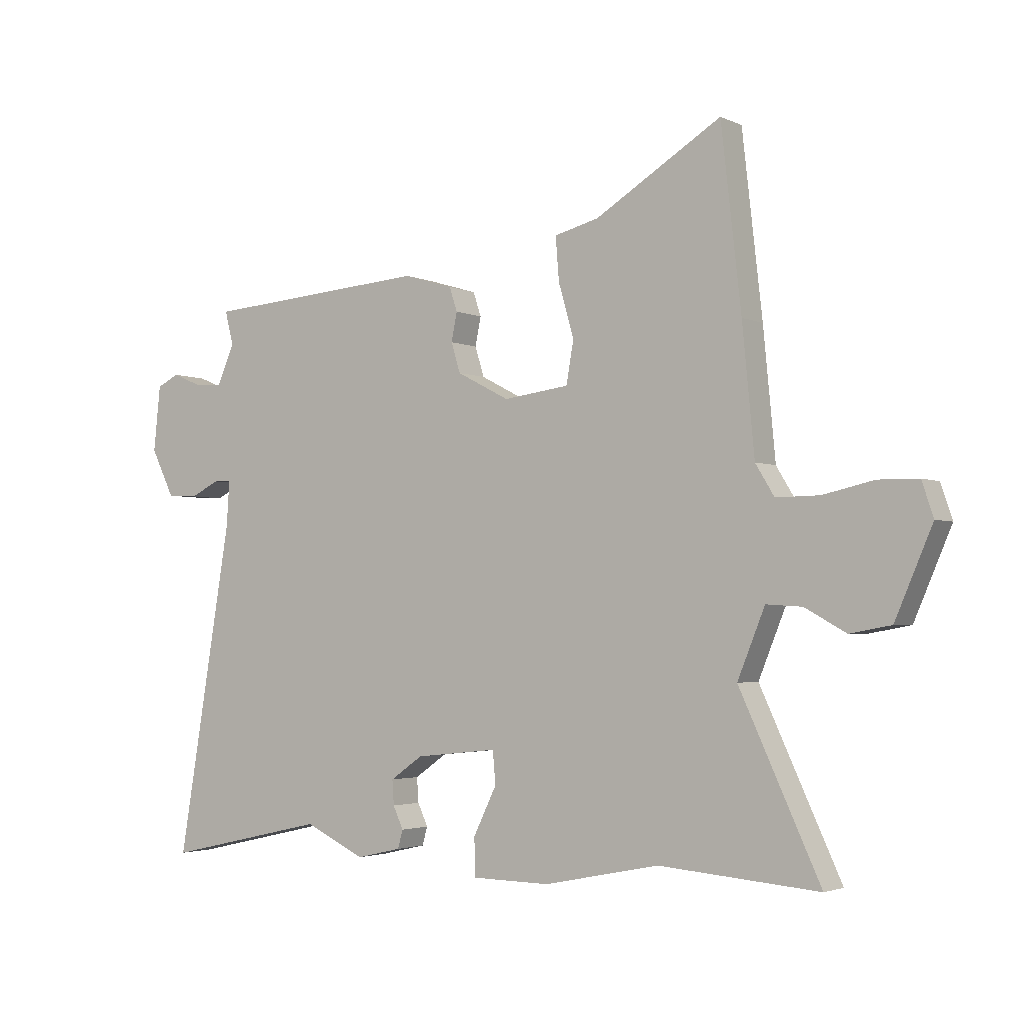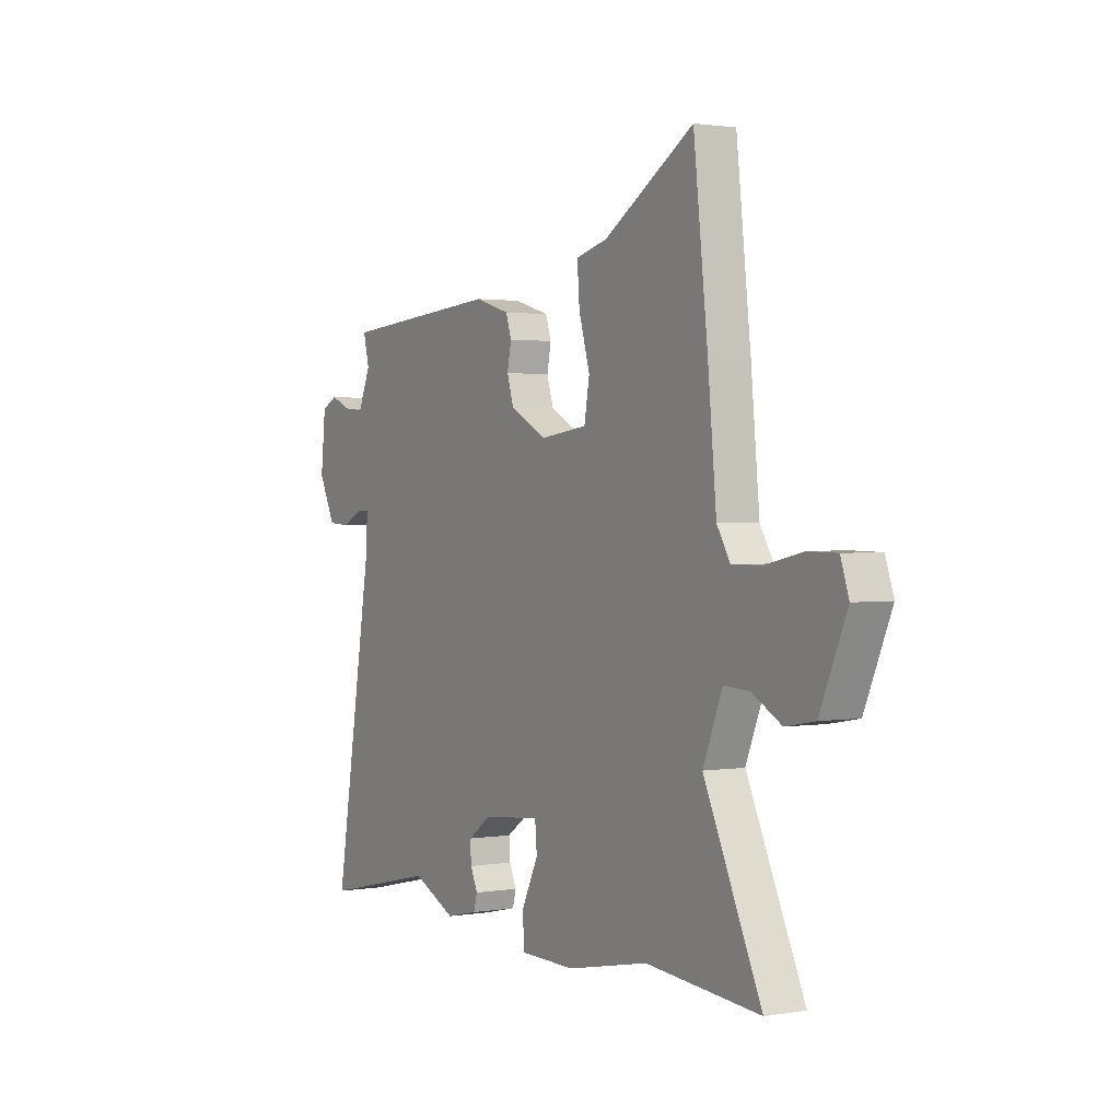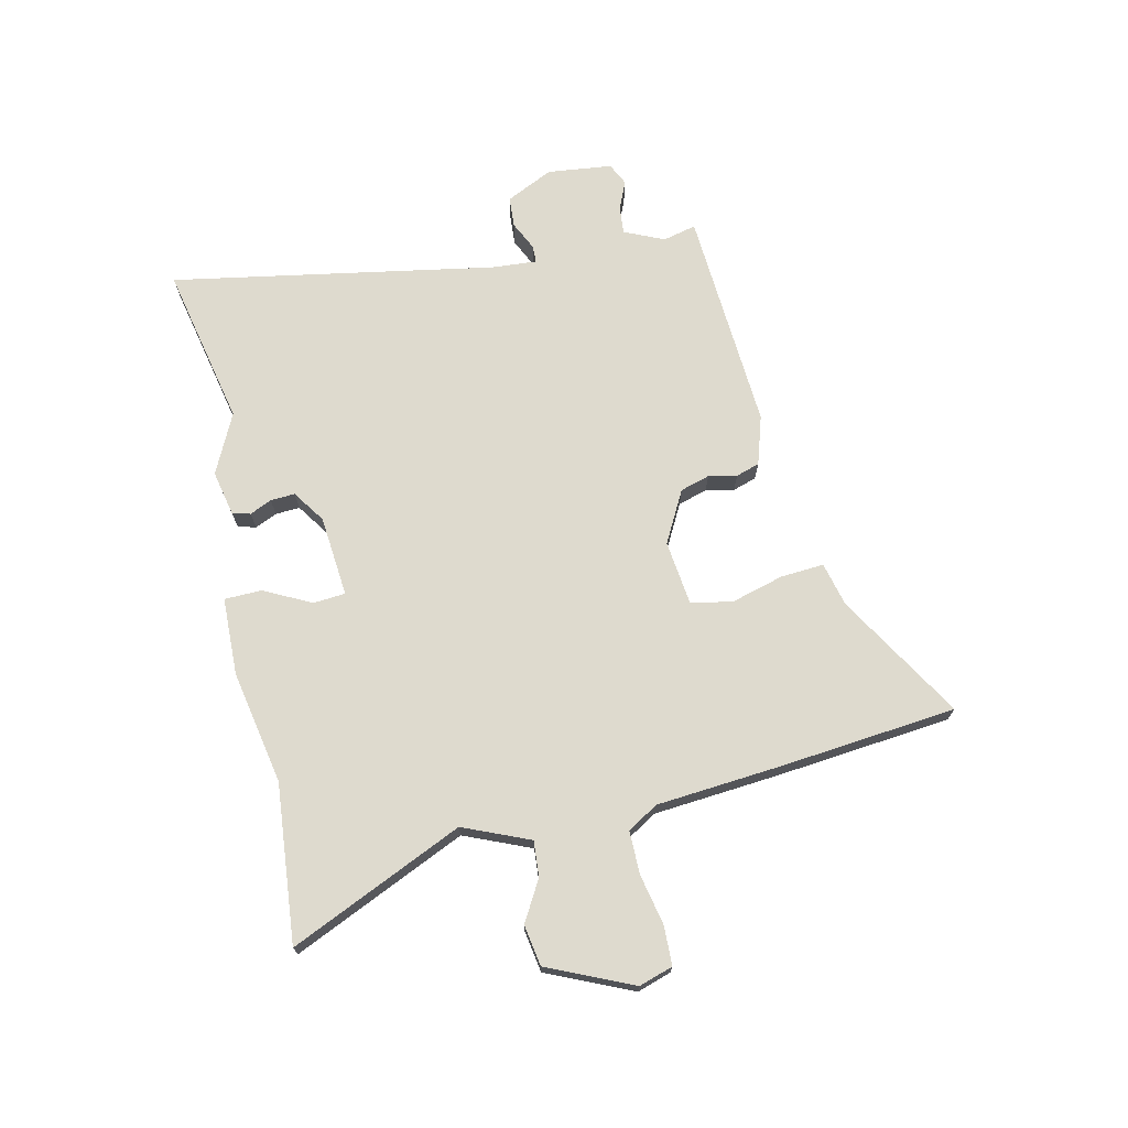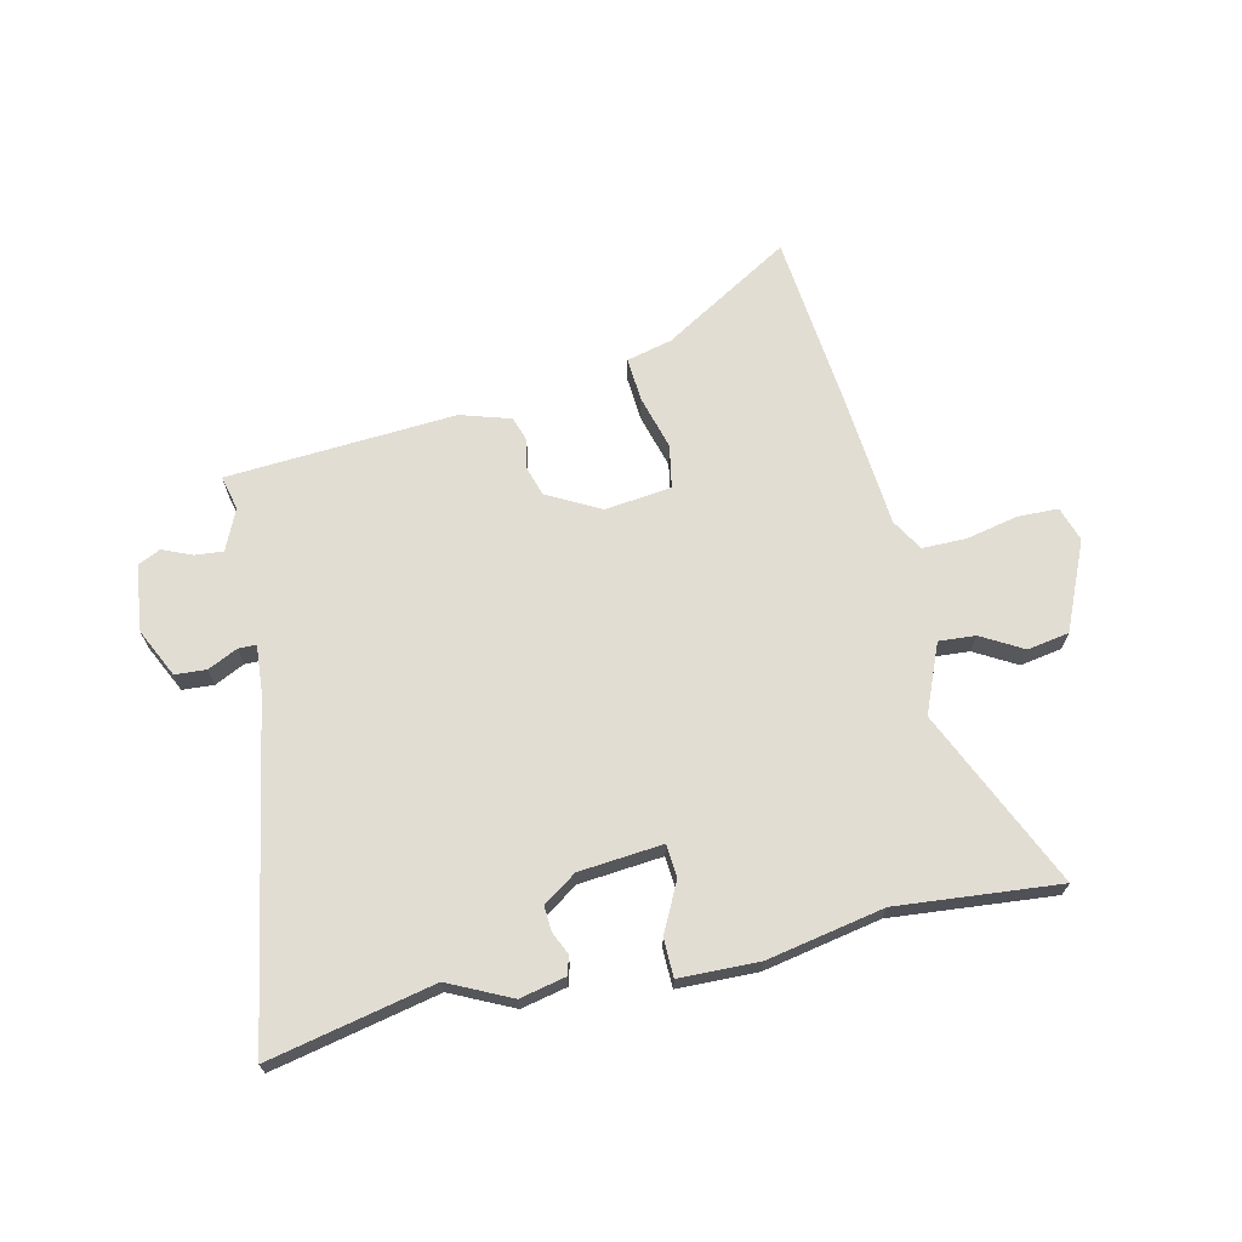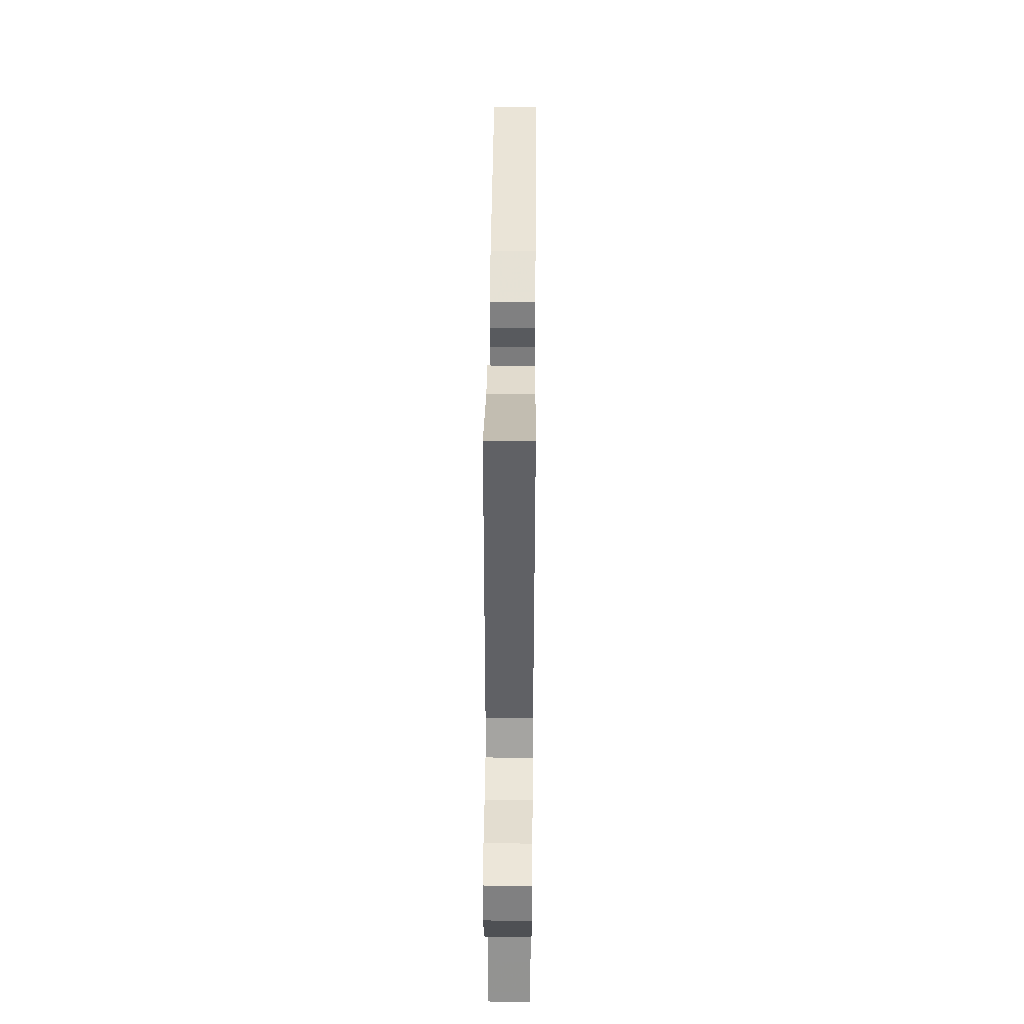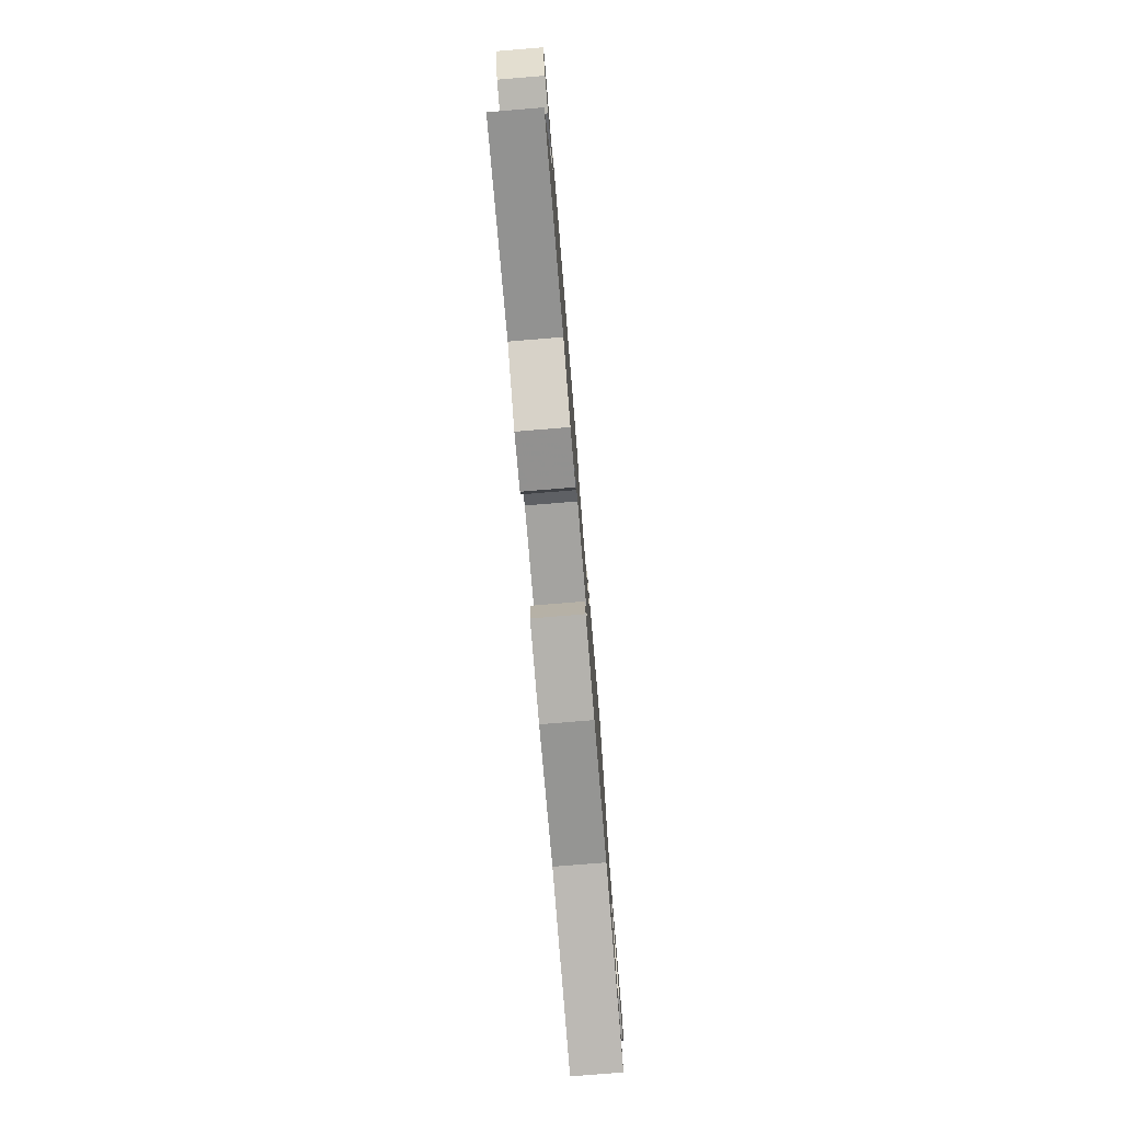
<metadata>
{"format":"obj","ext":"obj","renderer":"f3d","projection":"perspective","resolution":1024,"background":"white","views":[{"elev":-2.9,"azim":-146.6,"up":"+Z"},{"elev":1.6,"azim":-120.9,"up":"+Z"},{"elev":71.1,"azim":-102.0,"up":"+Y"},{"elev":68.3,"azim":167.7,"up":"+Y"},{"elev":48.2,"azim":-89.5,"up":"+Z"},{"elev":-78.7,"azim":94.7,"up":"+Z"}]}
</metadata>
<code>
v 0.507 0.07 0.434
v 0.492 0.07 0.375
v 0.523 0.07 0.304
v 0.572 0.07 0.308
v 0.623 0.07 0.329
v 0.662 0.07 0.31
v 0.674 0.07 0.195
v 0.633 0.07 0.112
v 0.579 0.07 0.109
v 0.528 0.07 0.134
v 0.497 0.07 0.134
v 0.502 0.07 0.054
v 0.598 0.07 -0.522
v 0.313 0.07 -0.458
v 0.206 0.07 -0.508
v 0.127 0.07 -0.49
v 0.118 0.07 -0.458
v 0.136 0.07 -0.419
v 0.139 0.07 -0.376
v 0.082 0.07 -0.336
v -0.062 0.07 -0.321
v -0.067 0.07 -0.378
v -0.026 0.07 -0.462
v -0.028 0.07 -0.528
v -0.165 0.07 -0.53
v -0.367 0.07 -0.489
v -0.647 0.07 -0.512
v -0.506 0.07 -0.207
v -0.554 0.07 -0.089
v -0.617 0.07 -0.093
v -0.689 0.07 -0.133
v -0.761 0.07 -0.12
v -0.826 0.07 0.031
v -0.806 0.07 0.091
v -0.736 0.07 0.092
v -0.647 0.07 0.072
v -0.571 0.07 0.071
v -0.538 0.07 0.125
v -0.517 0.07 0.346
v -0.482 0.07 0.659
v -0.261 0.07 0.524
v -0.183 0.07 0.504
v -0.189 0.07 0.428
v -0.216 0.07 0.335
v -0.203 0.07 0.261
v -0.088 0.07 0.246
v 0.004 0.07 0.294
v 0.02 0.07 0.346
v 0.01 0.07 0.396
v 0.024 0.07 0.438
v 0.111 0.07 0.464
v 0.507 0 0.434
v 0.492 0 0.375
v 0.523 0 0.304
v 0.572 0 0.308
v 0.623 0 0.329
v 0.662 0 0.31
v 0.674 0 0.195
v 0.633 0 0.112
v 0.579 0 0.109
v 0.528 0 0.134
v 0.497 0 0.134
v 0.502 0 0.054
v 0.598 0 -0.522
v 0.313 0 -0.458
v 0.206 0 -0.508
v 0.127 0 -0.49
v 0.118 0 -0.458
v 0.136 0 -0.419
v 0.139 0 -0.376
v 0.082 0 -0.336
v -0.062 0 -0.321
v -0.067 0 -0.378
v -0.026 0 -0.462
v -0.028 0 -0.528
v -0.165 0 -0.53
v -0.367 0 -0.489
v -0.647 0 -0.512
v -0.506 0 -0.207
v -0.554 0 -0.089
v -0.617 0 -0.093
v -0.689 0 -0.133
v -0.761 0 -0.12
v -0.826 0 0.031
v -0.806 0 0.091
v -0.736 0 0.092
v -0.647 0 0.072
v -0.571 0 0.071
v -0.538 0 0.125
v -0.517 0 0.346
v -0.482 0 0.659
v -0.261 0 0.524
v -0.183 0 0.504
v -0.189 0 0.428
v -0.216 0 0.335
v -0.203 0 0.261
v -0.088 0 0.246
v 0.004 0 0.294
v 0.02 0 0.346
v 0.01 0 0.396
v 0.024 0 0.438
v 0.111 0 0.464
f 51 1 2
f 50 51 2
f 49 50 2
f 48 49 2
f 47 48 2 3
f 46 47 3
f 41 42 43 44
f 41 44 45
f 40 41 45
f 39 40 45
f 38 39 45
f 37 38 45 46
f 34 35 36
f 33 34 36
f 32 33 36
f 31 32 36
f 30 31 36
f 29 30 36 37
f 46 3 4
f 37 46 4
f 29 37 4
f 28 29 4
f 24 25 26
f 23 24 26
f 22 23 26
f 26 27 28
f 22 26 28
f 21 22 28
f 16 17 18
f 15 16 18
f 14 15 18
f 14 18 19
f 14 19 20
f 13 14 20
f 12 13 20
f 8 9 10
f 7 8 10
f 6 7 10
f 5 6 10
f 4 5 10
f 4 10 11
f 28 4 11
f 20 21 28
f 12 20 28
f 11 12 28
f 53 52 102
f 53 102 101
f 53 101 100
f 53 100 99
f 54 53 99 98
f 54 98 97
f 95 94 93 92
f 96 95 92
f 96 92 91
f 96 91 90
f 96 90 89
f 97 96 89 88
f 87 86 85
f 87 85 84
f 87 84 83
f 87 83 82
f 87 82 81
f 88 87 81 80
f 55 54 97
f 55 97 88
f 55 88 80
f 55 80 79
f 77 76 75
f 77 75 74
f 77 74 73
f 79 78 77
f 79 77 73
f 79 73 72
f 69 68 67
f 69 67 66
f 69 66 65
f 70 69 65
f 71 70 65
f 71 65 64
f 71 64 63
f 61 60 59
f 61 59 58
f 61 58 57
f 61 57 56
f 61 56 55
f 62 61 55
f 62 55 79
f 79 72 71
f 79 71 63
f 79 63 62
f 1 52 53 2
f 2 53 54 3
f 3 54 55 4
f 4 55 56 5
f 5 56 57 6
f 6 57 58 7
f 7 58 59 8
f 8 59 60 9
f 9 60 61 10
f 10 61 62 11
f 11 62 63 12
f 12 63 64 13
f 13 64 65 14
f 14 65 66 15
f 15 66 67 16
f 16 67 68 17
f 17 68 69 18
f 18 69 70 19
f 19 70 71 20
f 20 71 72 21
f 21 72 73 22
f 22 73 74 23
f 23 74 75 24
f 24 75 76 25
f 25 76 77 26
f 26 77 78 27
f 27 78 79 28
f 28 79 80 29
f 29 80 81 30
f 30 81 82 31
f 31 82 83 32
f 32 83 84 33
f 33 84 85 34
f 34 85 86 35
f 35 86 87 36
f 36 87 88 37
f 37 88 89 38
f 38 89 90 39
f 39 90 91 40
f 40 91 92 41
f 41 92 93 42
f 42 93 94 43
f 43 94 95 44
f 44 95 96 45
f 45 96 97 46
f 46 97 98 47
f 47 98 99 48
f 48 99 100 49
f 49 100 101 50
f 50 101 102 51
f 51 102 52 1

</code>
